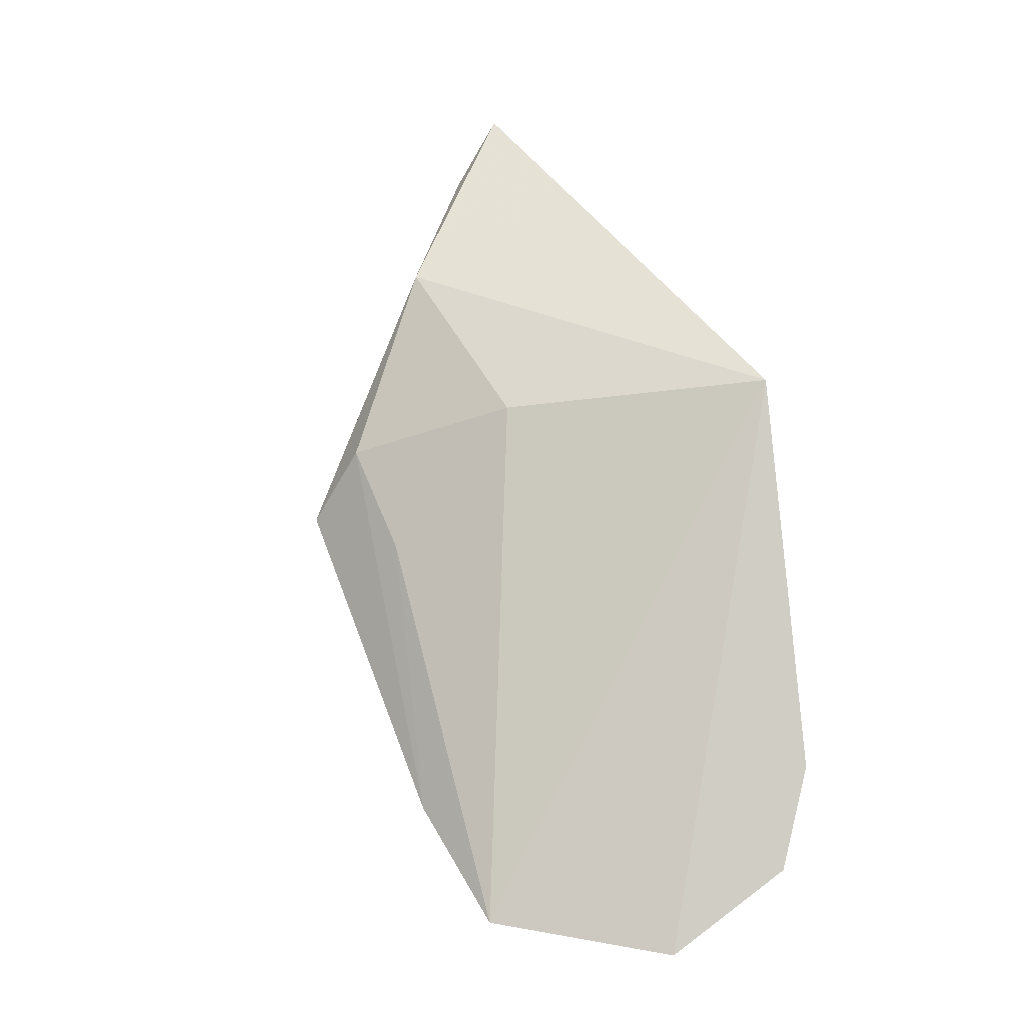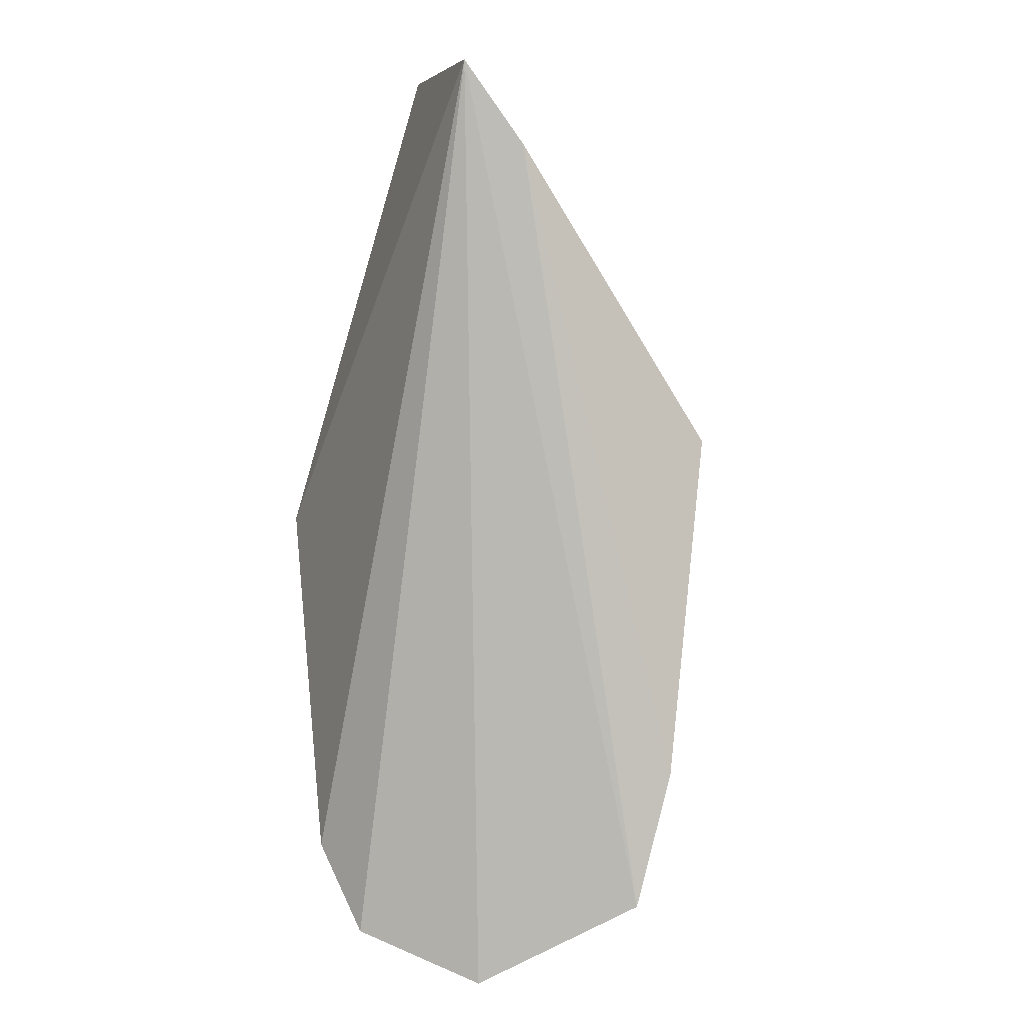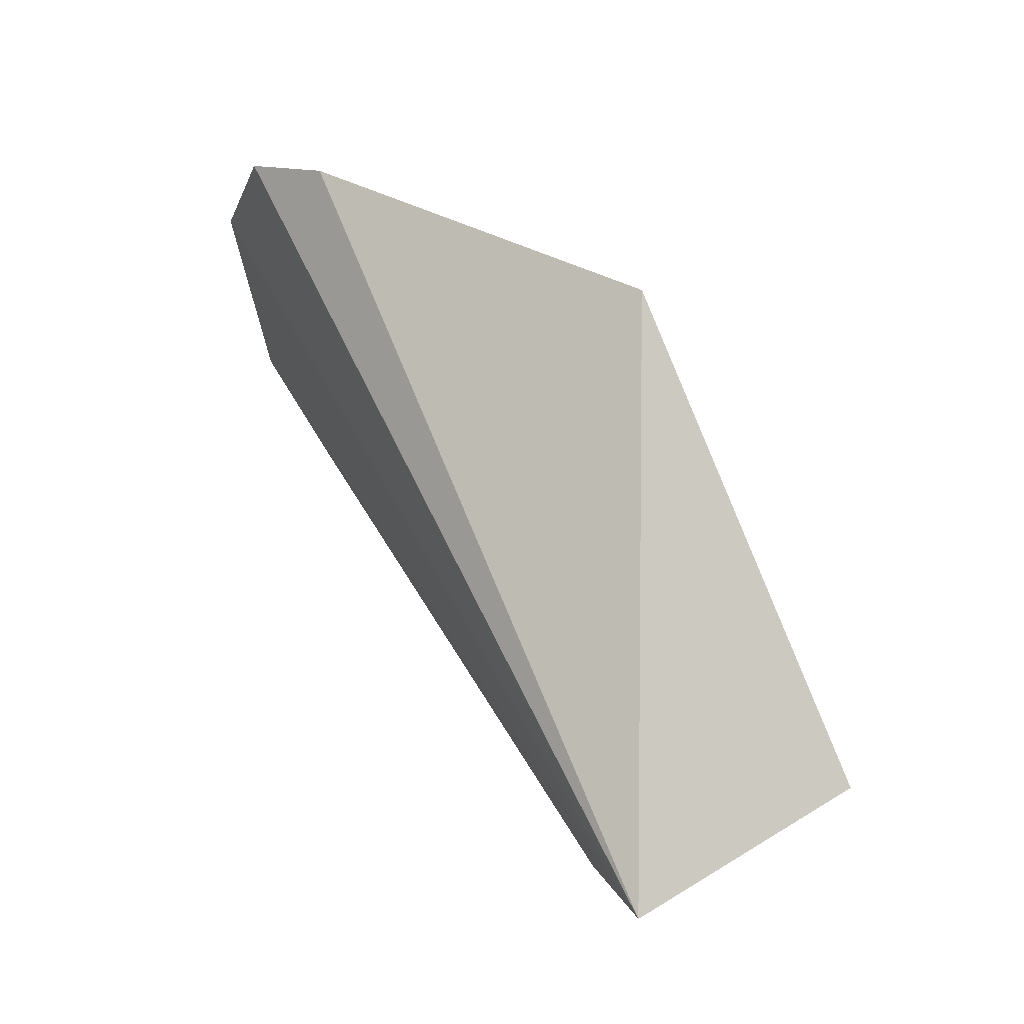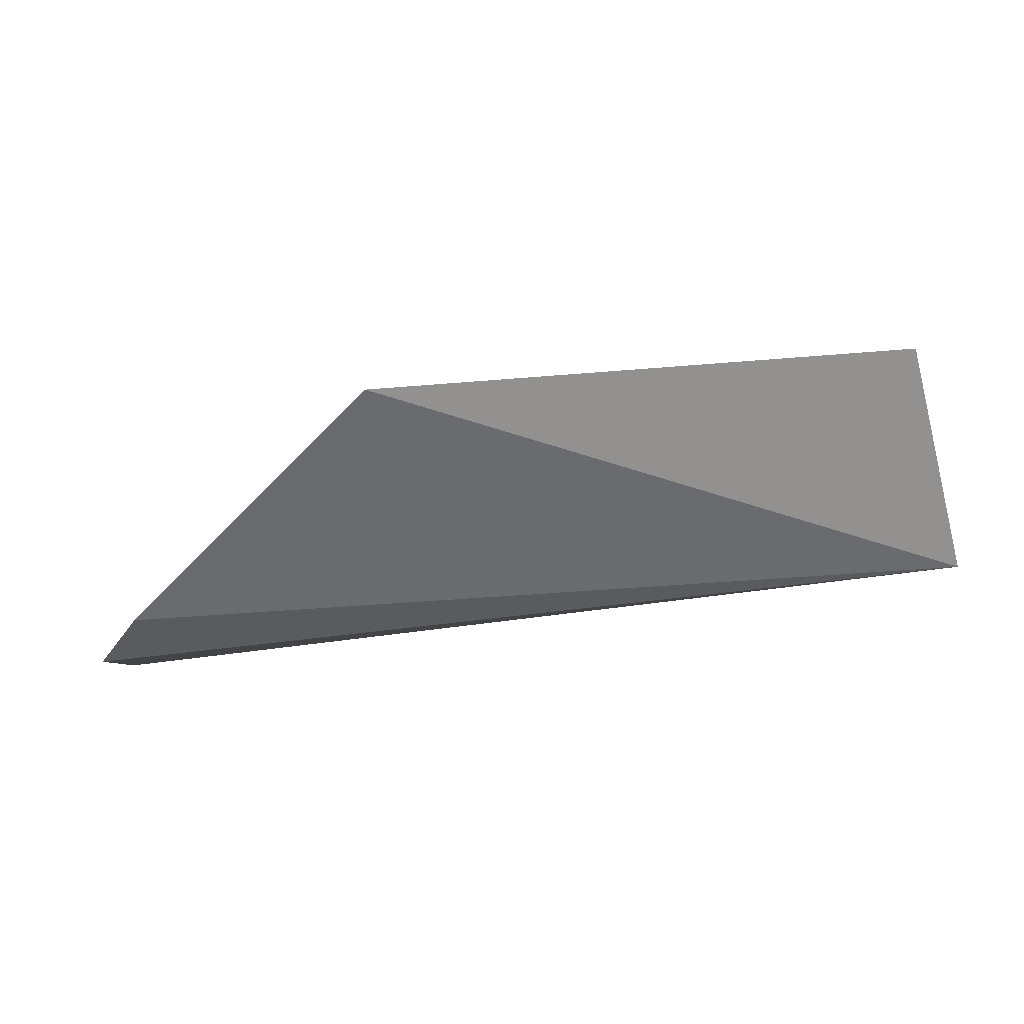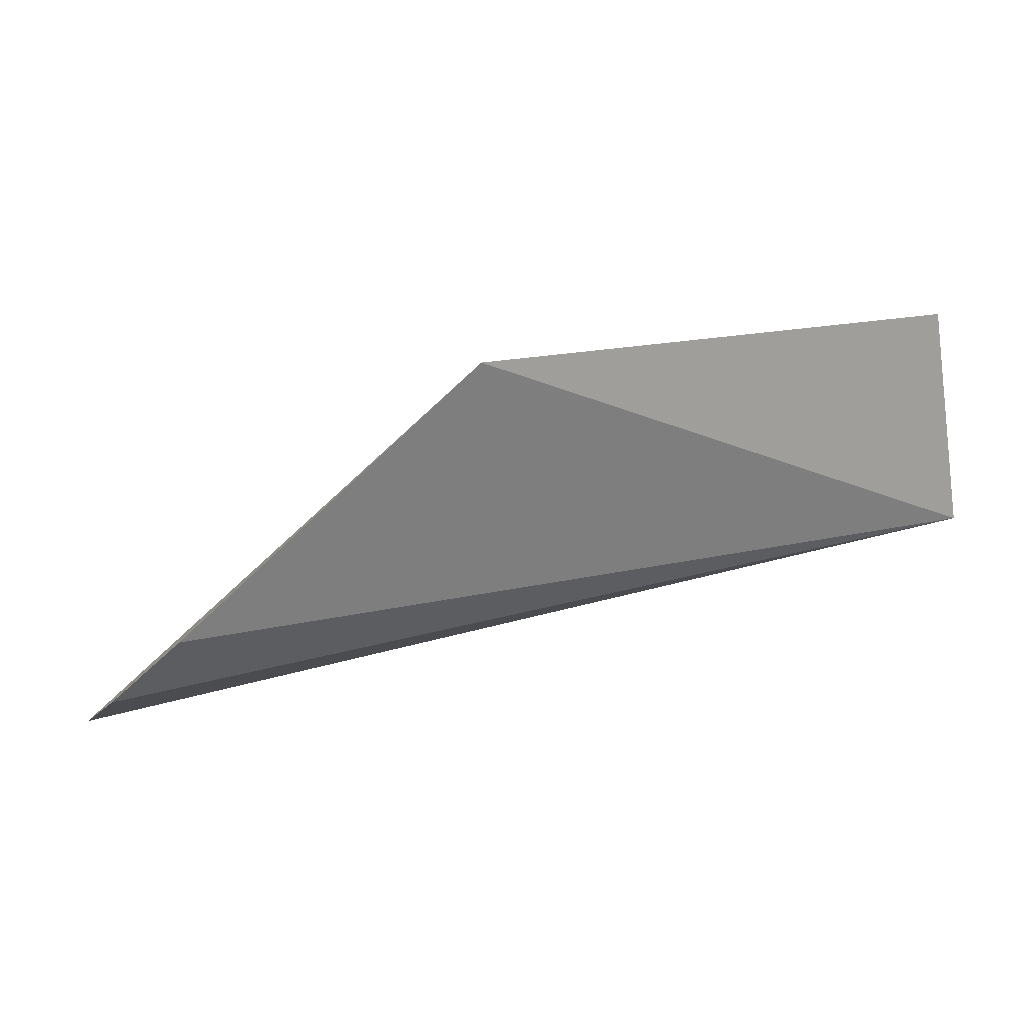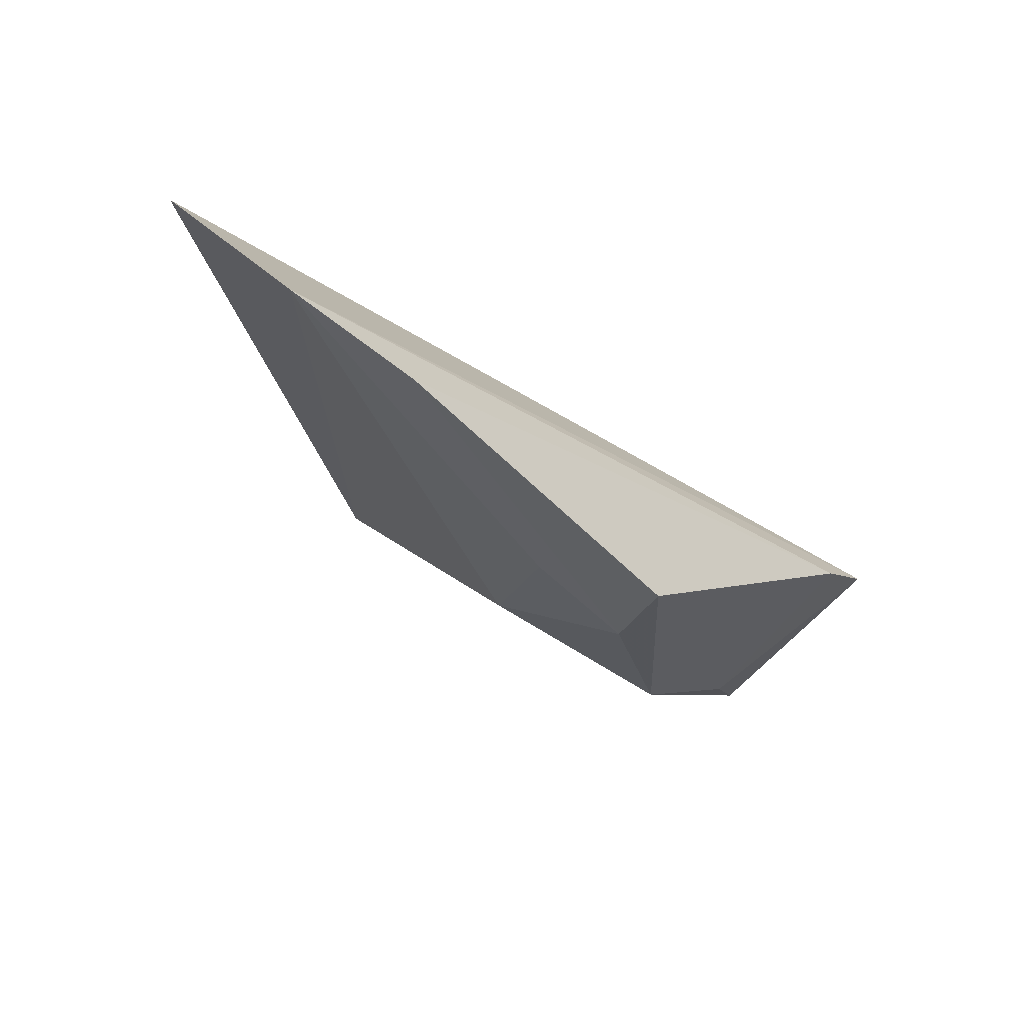
<metadata>
{"format":"obj","ext":"obj","renderer":"f3d","projection":"perspective","resolution":1024,"background":"white","views":[{"elev":42.1,"azim":57.2,"up":"+Z"},{"elev":-72.7,"azim":-106.5,"up":"+Z"},{"elev":77.9,"azim":-106.5,"up":"+Y"},{"elev":13.3,"azim":-177.8,"up":"+Z"},{"elev":6.7,"azim":156.2,"up":"+Z"},{"elev":-66.5,"azim":157.0,"up":"+Y"}]}
</metadata>
<code>
v 0.002382 -0.04416 0.02059
v 0.006861 -0.04875 0.01513
v 0.00614 -0.04596 0.01675
v -0.005876 -0.04478 0.01801
v -0.001456 -0.04902 0.01869
v 0.00689 -0.04687 0.01579
v 0.004929 -0.05063 0.01507
v -0.005038 -0.04418 0.0212
v 2.842e-05 -0.04717 0.01979
v -0.001537 -0.04976 0.01757
v 0.0001158 -0.04925 0.01804
v -0.002907 -0.04701 0.02039
v 0.002981 -0.05056 0.01561
v -0.004456 -0.04526 0.02066
v -0.004999 -0.04593 0.01769
f 1 3 4
f 6 2 4
f 6 4 3
f 6 1 2
f 6 3 1
f 7 2 1
f 7 4 2
f 8 1 4
f 9 7 1
f 11 9 5
f 11 7 9
f 12 5 9
f 12 10 5
f 12 9 1
f 12 1 8
f 13 5 10
f 13 11 5
f 13 7 11
f 14 12 8
f 14 8 4
f 14 10 12
f 15 13 10
f 15 4 7
f 15 7 13
f 15 14 4
f 15 10 14

</code>
